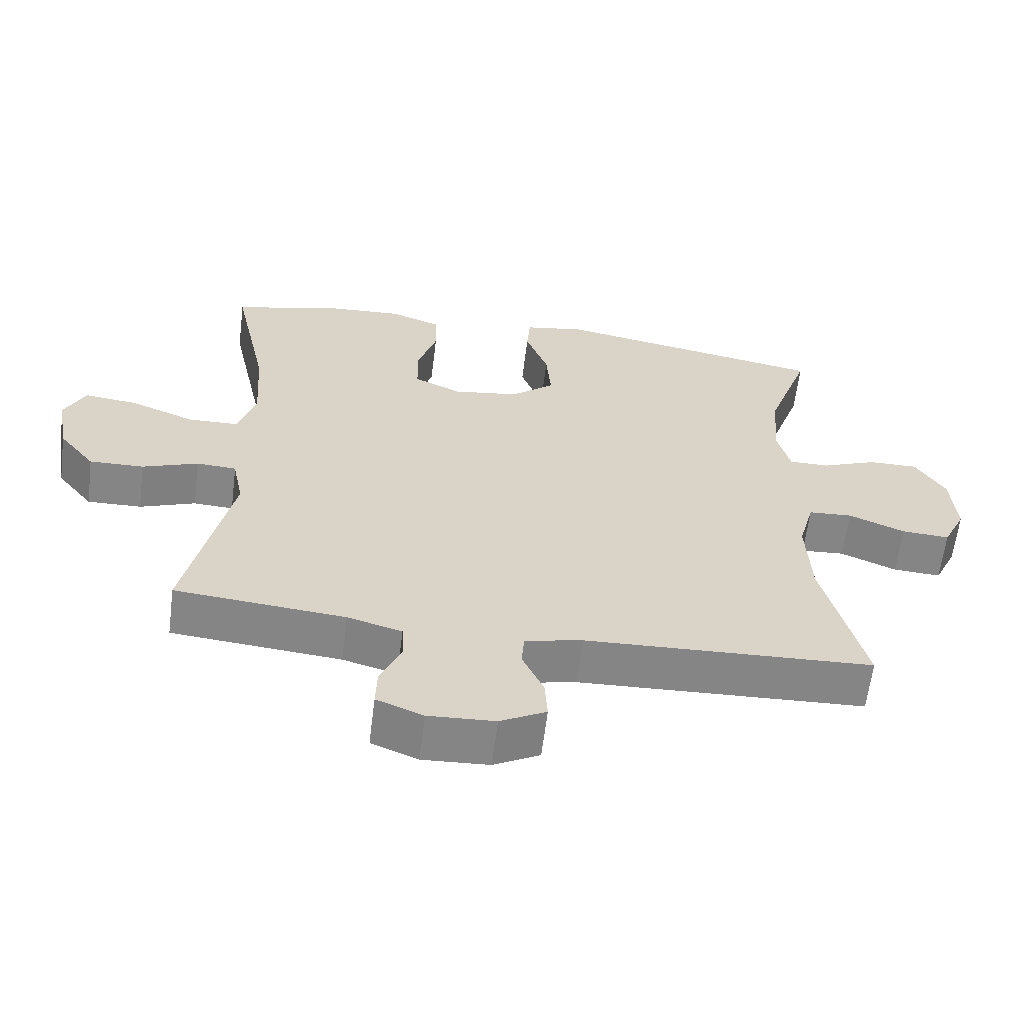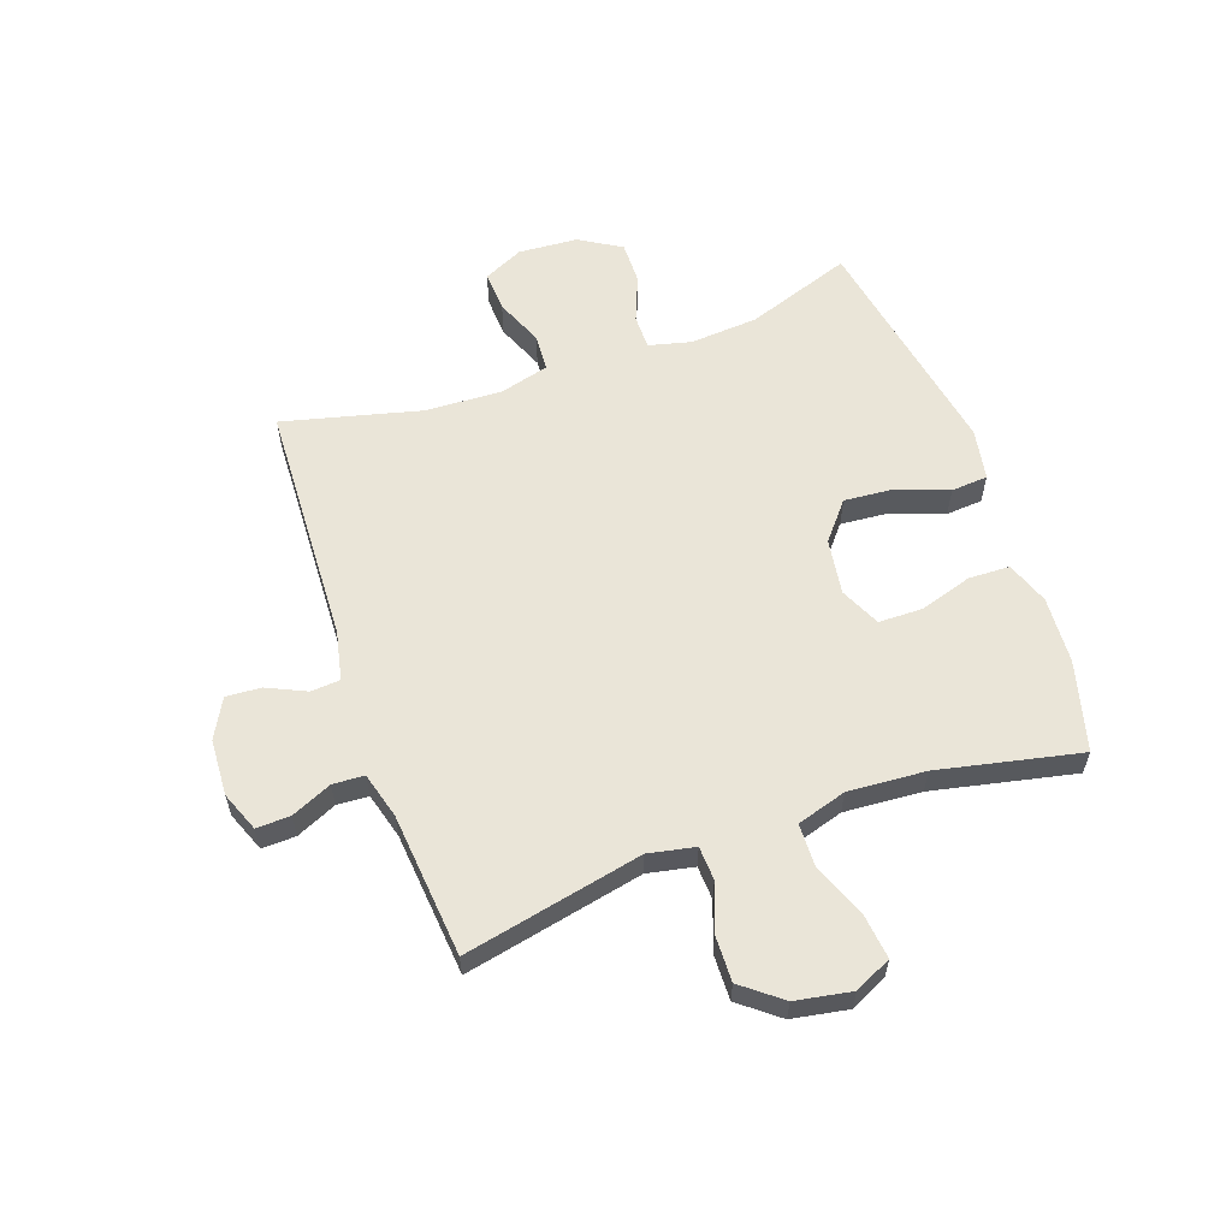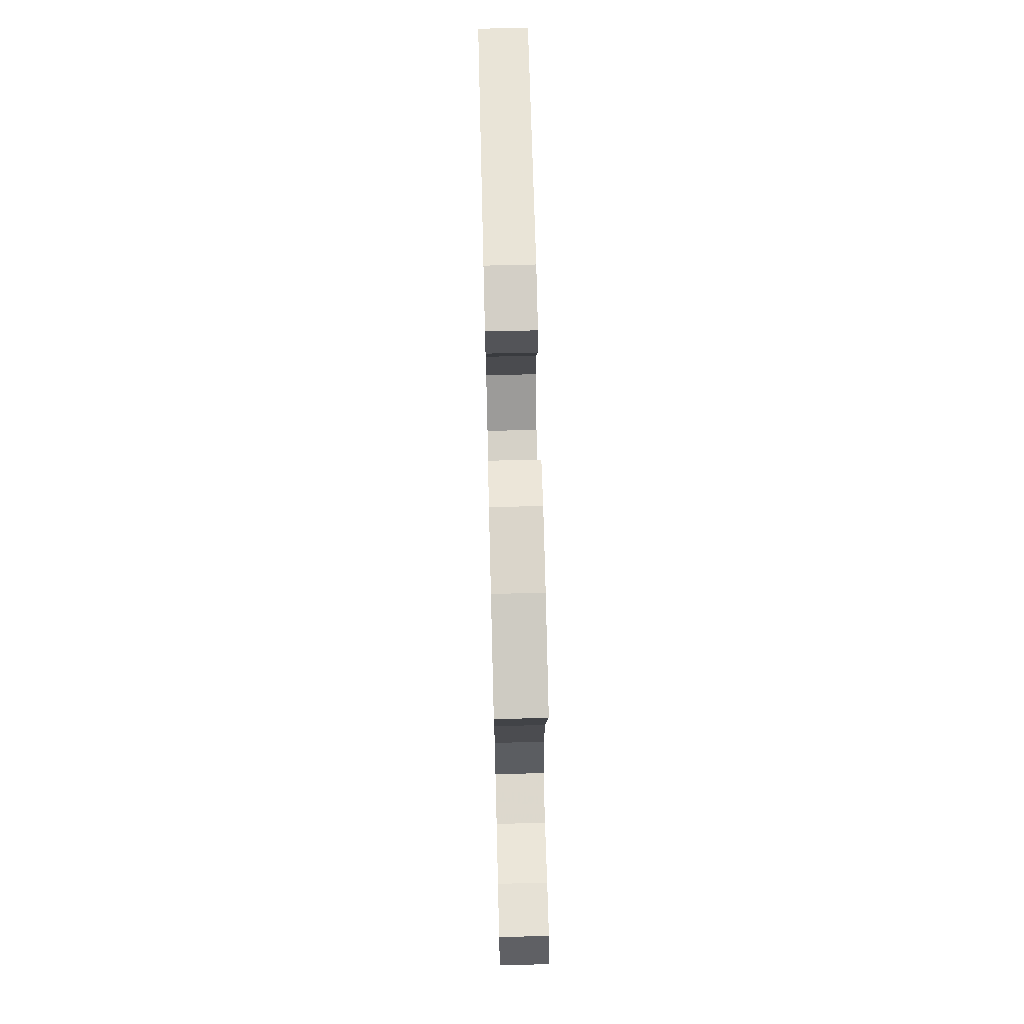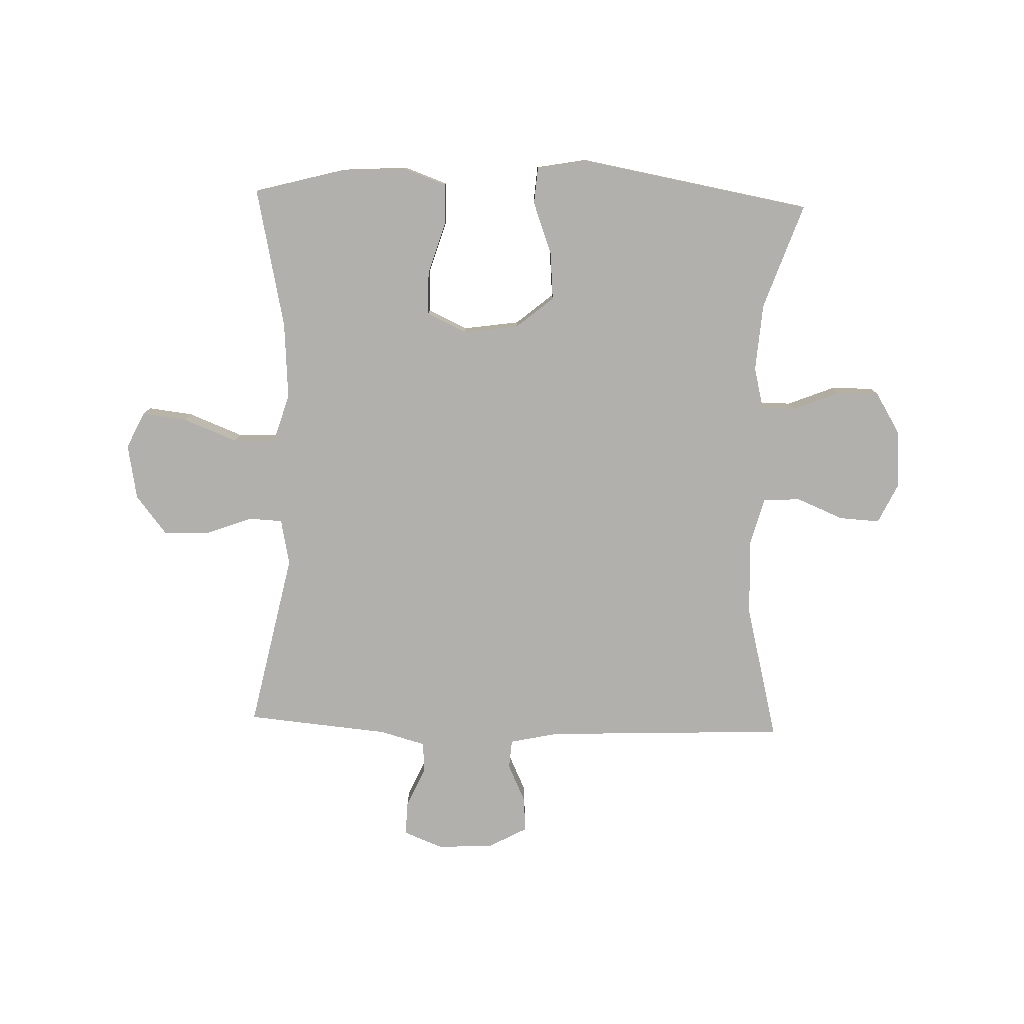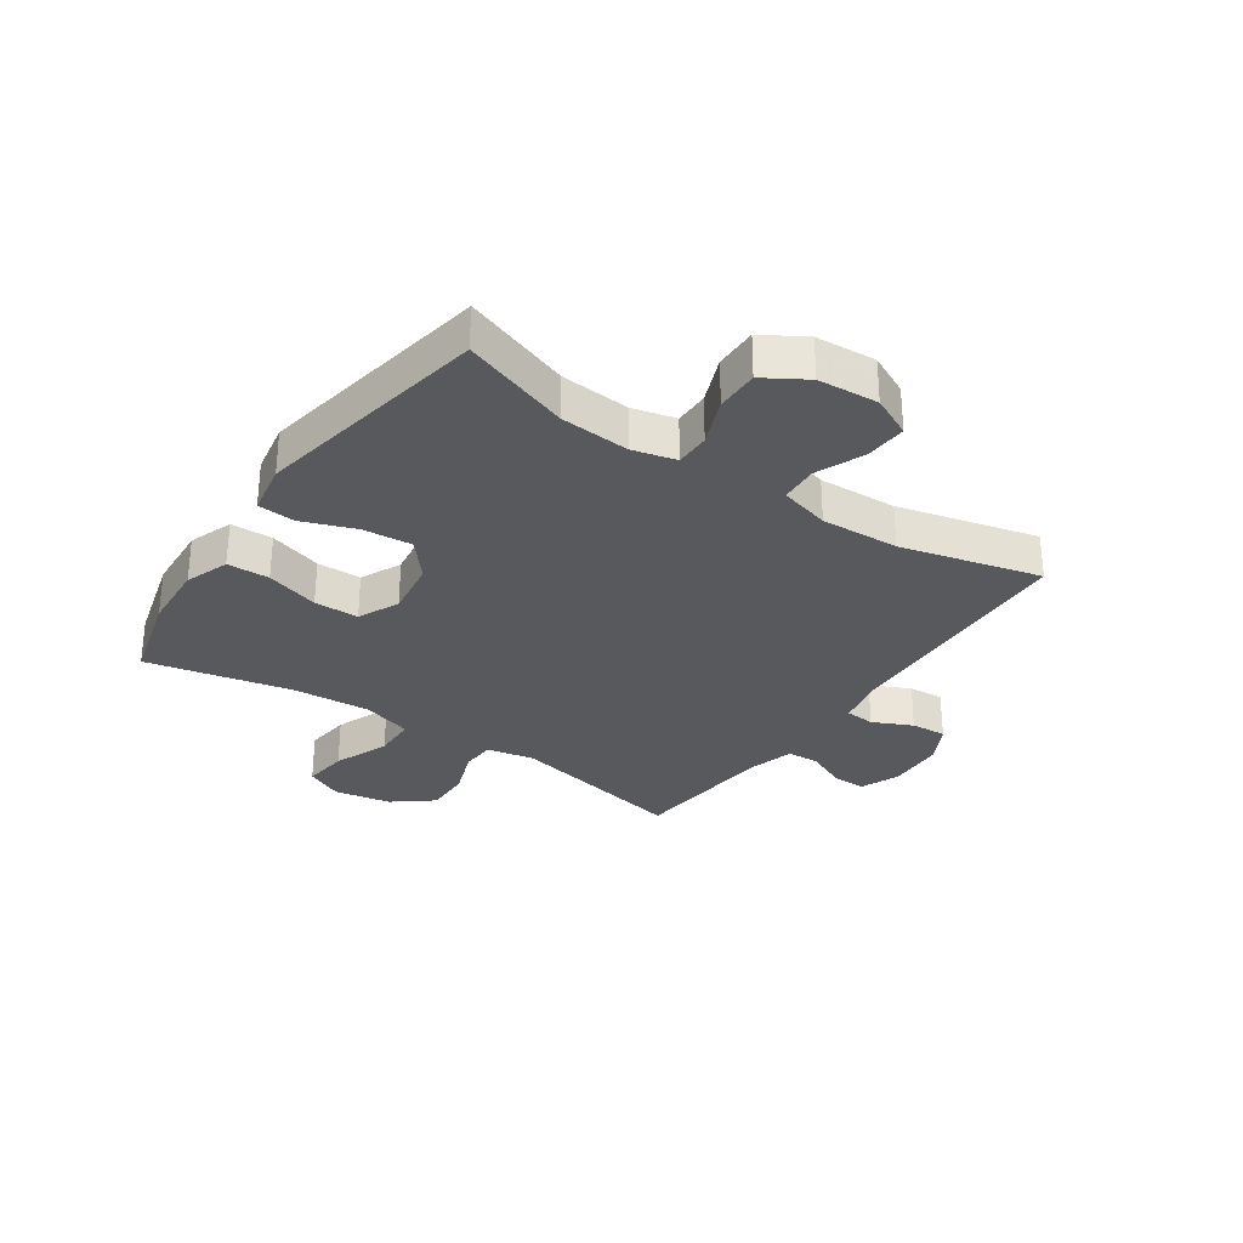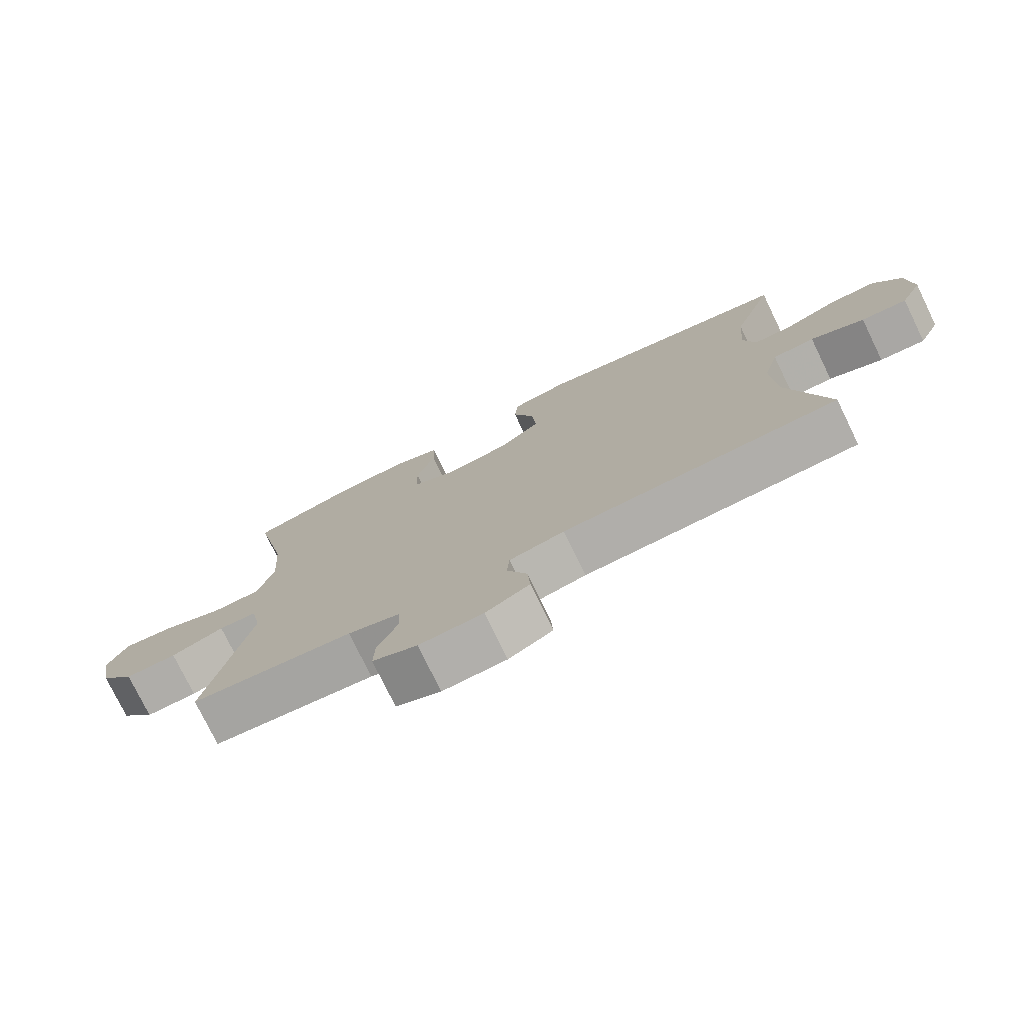
<metadata>
{"format":"obj","ext":"obj","renderer":"f3d","projection":"perspective","resolution":1024,"background":"white","views":[{"elev":-61.9,"azim":-7.1,"up":"+Z"},{"elev":59.2,"azim":-109.4,"up":"+Y"},{"elev":70.8,"azim":-91.4,"up":"+Z"},{"elev":-78.7,"azim":-1.7,"up":"+Y"},{"elev":-30.1,"azim":55.6,"up":"+Y"},{"elev":-76.6,"azim":25.9,"up":"+Z"}]}
</metadata>
<code>
v 0.5 0.07 0.5
v 0.436 0.07 0.318
v 0.427 0.07 0.201
v 0.445 0.07 0.128
v 0.504 0.07 0.128
v 0.584 0.07 0.16
v 0.657 0.07 0.161
v 0.7 0.07 0.09
v 0.707 0.07 -0.012
v 0.674 0.07 -0.081
v 0.604 0.07 -0.077
v 0.522 0.07 -0.043
v 0.458 0.07 -0.047
v 0.435 0.07 -0.132
v 0.441 0.07 -0.264
v 0.5 0.07 -0.5
v 0.081 0.07 -0.517
v -0.003 0.07 -0.535
v -0.007 0.07 -0.585
v 0.024 0.07 -0.652
v 0.028 0.07 -0.712
v -0.039 0.07 -0.748
v -0.136 0.07 -0.753
v -0.204 0.07 -0.726
v -0.202 0.07 -0.668
v -0.171 0.07 -0.599
v -0.174 0.07 -0.545
v -0.253 0.07 -0.523
v -0.5 0.07 -0.5
v -0.435 0.07 -0.194
v -0.451 0.07 -0.114
v -0.509 0.07 -0.111
v -0.59 0.07 -0.141
v -0.669 0.07 -0.143
v -0.722 0.07 -0.076
v -0.739 0.07 0.02
v -0.709 0.07 0.083
v -0.632 0.07 0.074
v -0.538 0.07 0.037
v -0.465 0.07 0.039
v -0.439 0.07 0.124
v -0.448 0.07 0.257
v -0.5 0.07 0.5
v -0.346 0.07 0.541
v -0.231 0.07 0.548
v -0.157 0.07 0.521
v -0.155 0.07 0.45
v -0.183 0.07 0.36
v -0.182 0.07 0.285
v -0.113 0.07 0.253
v -0.017 0.07 0.267
v 0.047 0.07 0.32
v 0.04 0.07 0.404
v 0.007 0.07 0.493
v 0.012 0.07 0.556
v 0.1 0.07 0.572
v 0.5 0 0.5
v 0.436 0 0.318
v 0.427 0 0.201
v 0.445 0 0.128
v 0.504 0 0.128
v 0.584 0 0.16
v 0.657 0 0.161
v 0.7 0 0.09
v 0.707 0 -0.012
v 0.674 0 -0.081
v 0.604 0 -0.077
v 0.522 0 -0.043
v 0.458 0 -0.047
v 0.435 0 -0.132
v 0.441 0 -0.264
v 0.5 0 -0.5
v 0.081 0 -0.517
v -0.003 0 -0.535
v -0.007 0 -0.585
v 0.024 0 -0.652
v 0.028 0 -0.712
v -0.039 0 -0.748
v -0.136 0 -0.753
v -0.204 0 -0.726
v -0.202 0 -0.668
v -0.171 0 -0.599
v -0.174 0 -0.545
v -0.253 0 -0.523
v -0.5 0 -0.5
v -0.435 0 -0.194
v -0.451 0 -0.114
v -0.509 0 -0.111
v -0.59 0 -0.141
v -0.669 0 -0.143
v -0.722 0 -0.076
v -0.739 0 0.02
v -0.709 0 0.083
v -0.632 0 0.074
v -0.538 0 0.037
v -0.465 0 0.039
v -0.439 0 0.124
v -0.448 0 0.257
v -0.5 0 0.5
v -0.346 0 0.541
v -0.231 0 0.548
v -0.157 0 0.521
v -0.155 0 0.45
v -0.183 0 0.36
v -0.182 0 0.285
v -0.113 0 0.253
v -0.017 0 0.267
v 0.047 0 0.32
v 0.04 0 0.404
v 0.007 0 0.493
v 0.012 0 0.556
v 0.1 0 0.572
f 53 54 55 56
f 52 53 56 1
f 51 52 1 2
f 50 51 2 3
f 45 46 47 48
f 45 48 49
f 42 43 44 45
f 41 42 45 49
f 40 41 49 50
f 36 37 38 39
f 36 39 40
f 35 36 40
f 32 33 34 35
f 31 32 35 40
f 30 31 40 50
f 28 29 30 50
f 23 24 25 26
f 23 26 27
f 22 23 27
f 19 20 21 22
f 18 19 22 27
f 17 18 27 28
f 15 16 17 28
f 9 10 11 12
f 9 12 13
f 8 9 13
f 5 6 7 8
f 4 5 8 13
f 3 4 13 14
f 14 15 28 50
f 3 14 50
f 112 111 110 109
f 57 112 109 108
f 58 57 108 107
f 59 58 107 106
f 104 103 102 101
f 105 104 101
f 101 100 99 98
f 105 101 98 97
f 106 105 97 96
f 95 94 93 92
f 96 95 92
f 96 92 91
f 91 90 89 88
f 96 91 88 87
f 106 96 87 86
f 106 86 85 84
f 82 81 80 79
f 83 82 79
f 83 79 78
f 78 77 76 75
f 83 78 75 74
f 84 83 74 73
f 84 73 72 71
f 68 67 66 65
f 69 68 65
f 69 65 64
f 64 63 62 61
f 69 64 61 60
f 70 69 60 59
f 106 84 71 70
f 106 70 59
f 1 57 58 2
f 2 58 59 3
f 3 59 60 4
f 4 60 61 5
f 5 61 62 6
f 6 62 63 7
f 7 63 64 8
f 8 64 65 9
f 9 65 66 10
f 10 66 67 11
f 11 67 68 12
f 12 68 69 13
f 13 69 70 14
f 14 70 71 15
f 15 71 72 16
f 16 72 73 17
f 17 73 74 18
f 18 74 75 19
f 19 75 76 20
f 20 76 77 21
f 21 77 78 22
f 22 78 79 23
f 23 79 80 24
f 24 80 81 25
f 25 81 82 26
f 26 82 83 27
f 27 83 84 28
f 28 84 85 29
f 29 85 86 30
f 30 86 87 31
f 31 87 88 32
f 32 88 89 33
f 33 89 90 34
f 34 90 91 35
f 35 91 92 36
f 36 92 93 37
f 37 93 94 38
f 38 94 95 39
f 39 95 96 40
f 40 96 97 41
f 41 97 98 42
f 42 98 99 43
f 43 99 100 44
f 44 100 101 45
f 45 101 102 46
f 46 102 103 47
f 47 103 104 48
f 48 104 105 49
f 49 105 106 50
f 50 106 107 51
f 51 107 108 52
f 52 108 109 53
f 53 109 110 54
f 54 110 111 55
f 55 111 112 56
f 56 112 57 1

</code>
